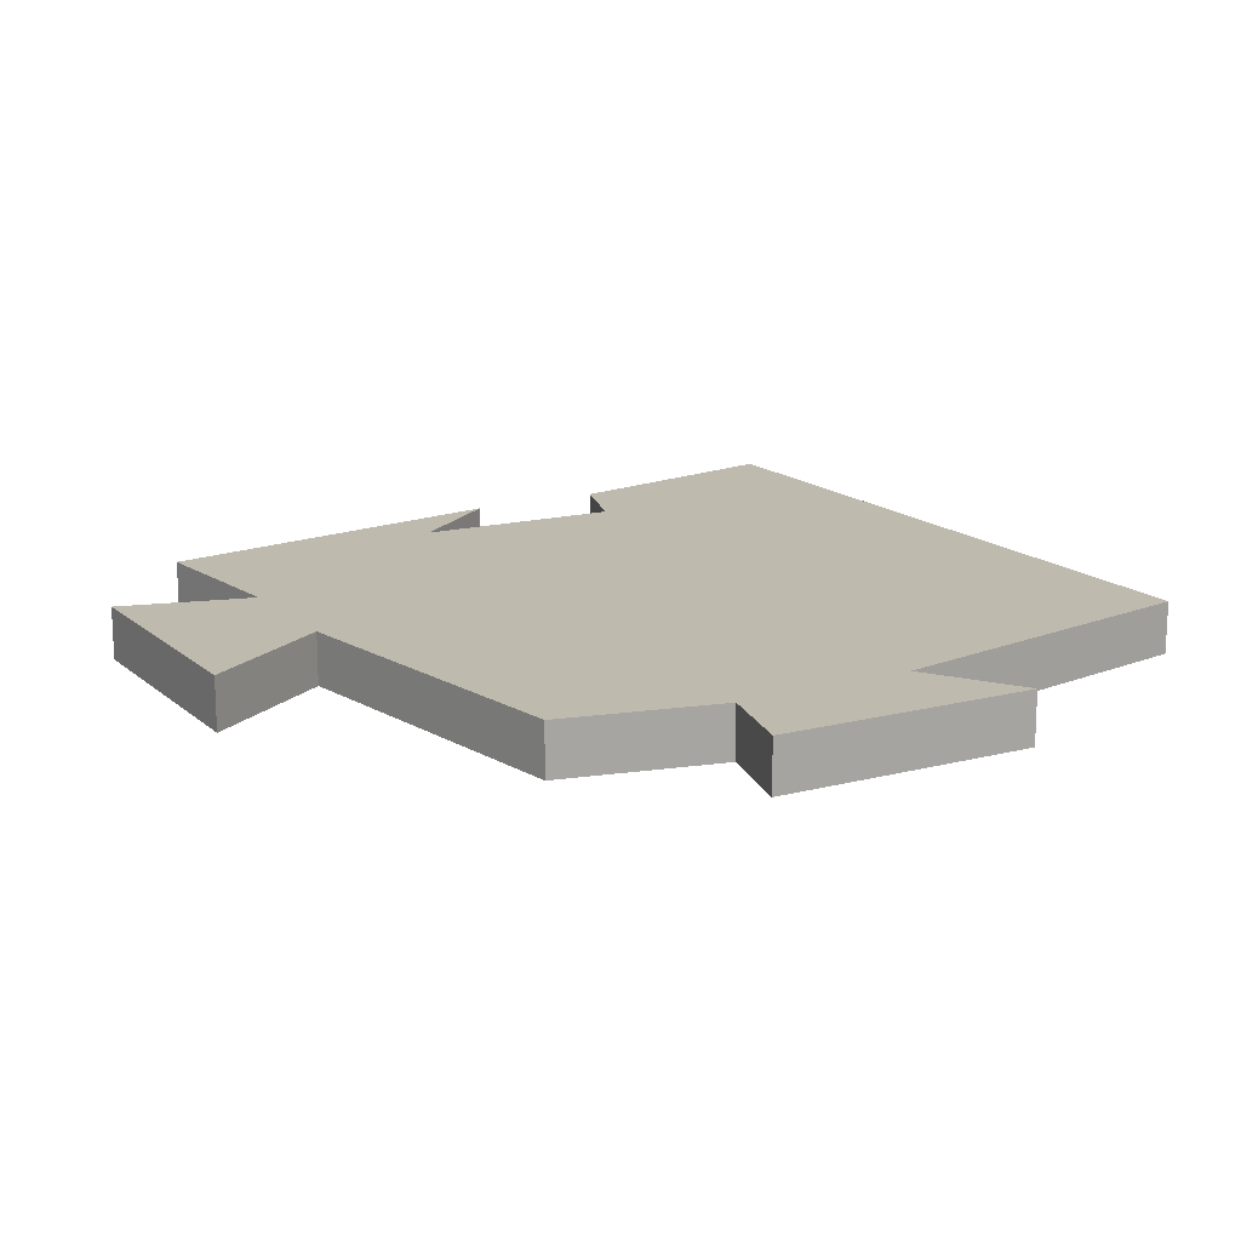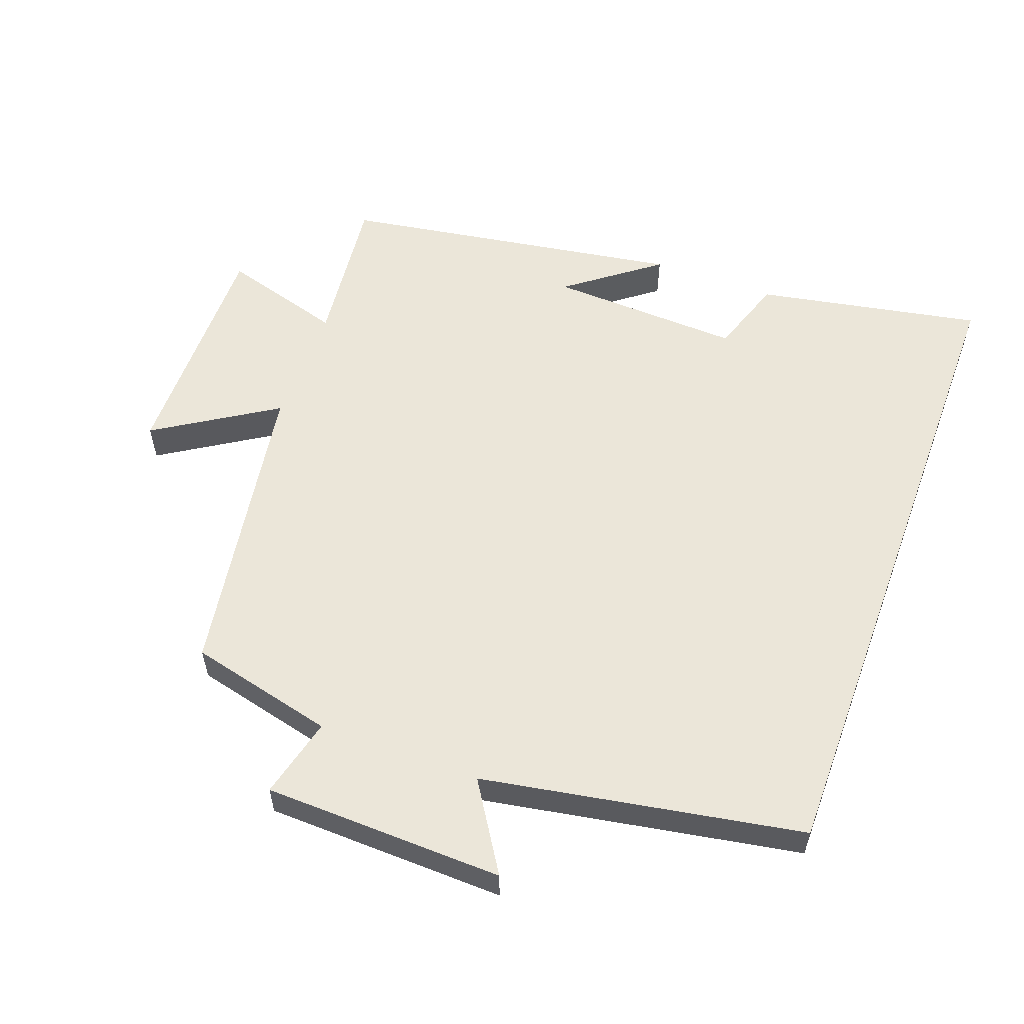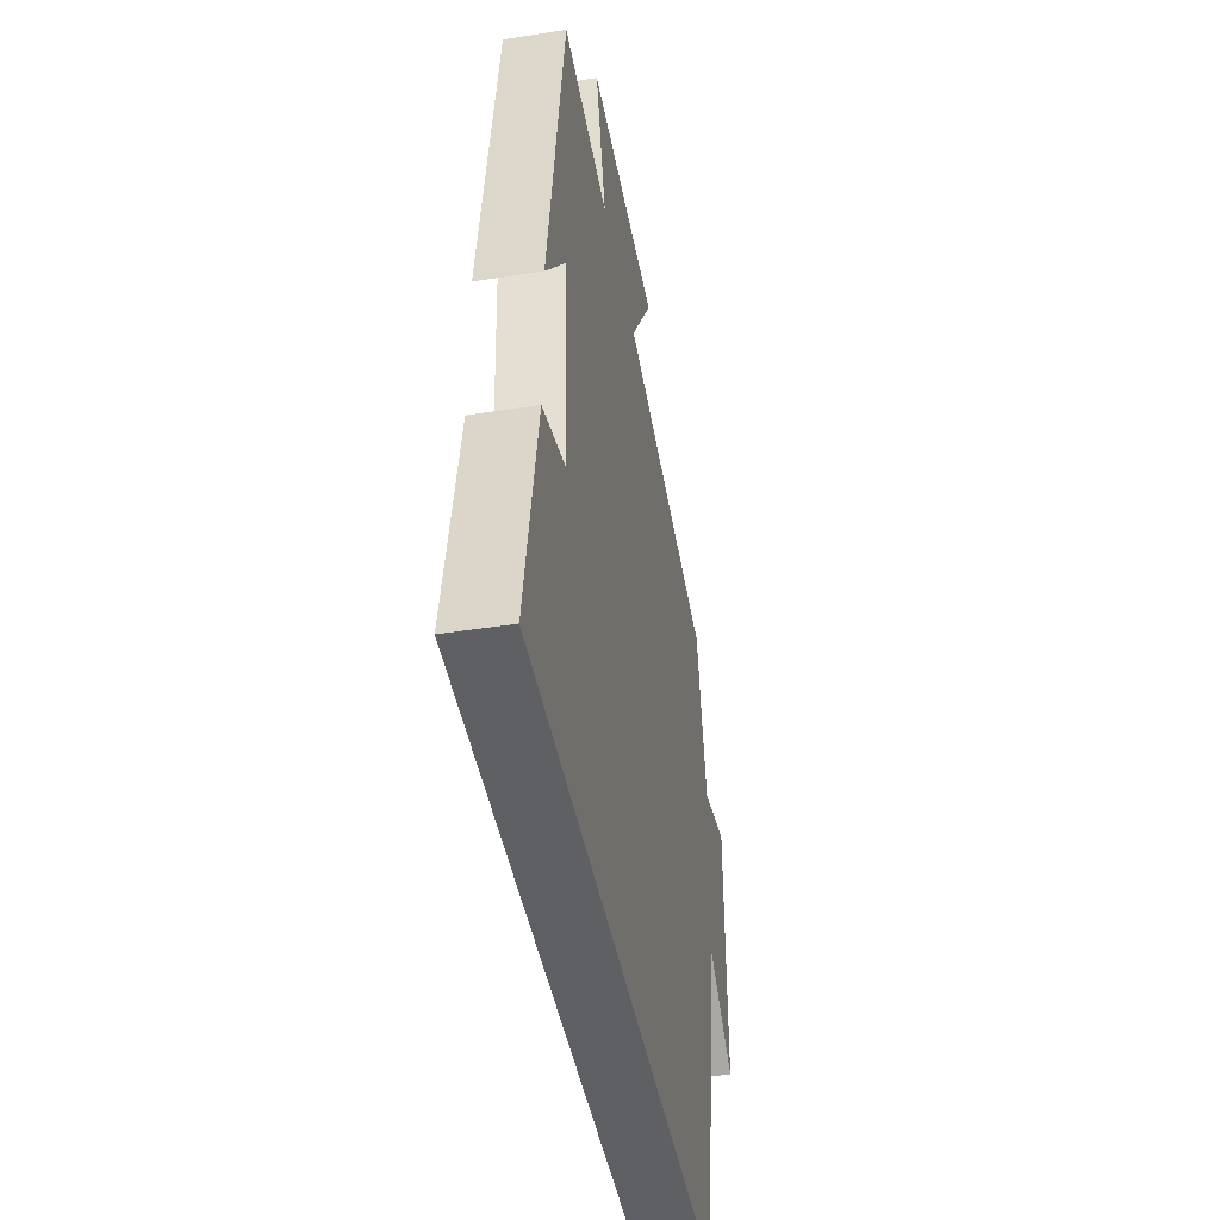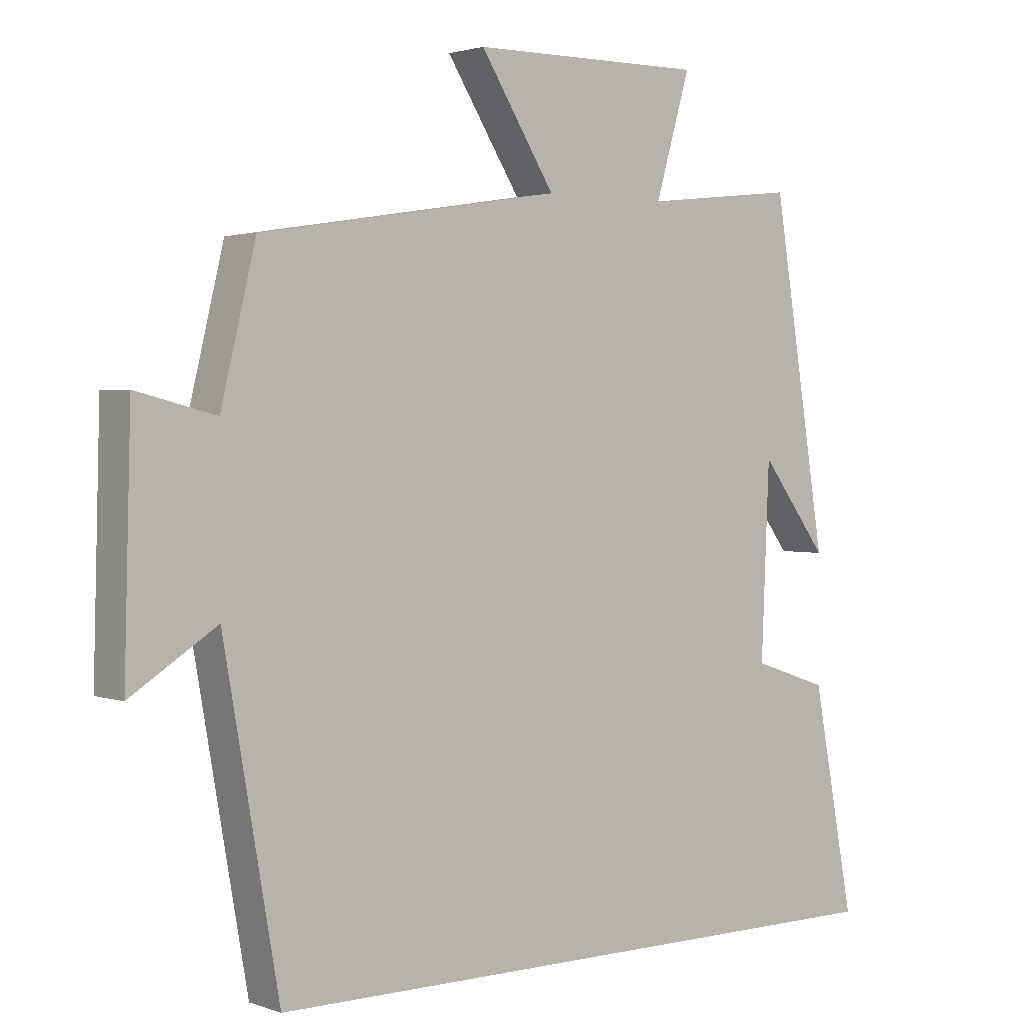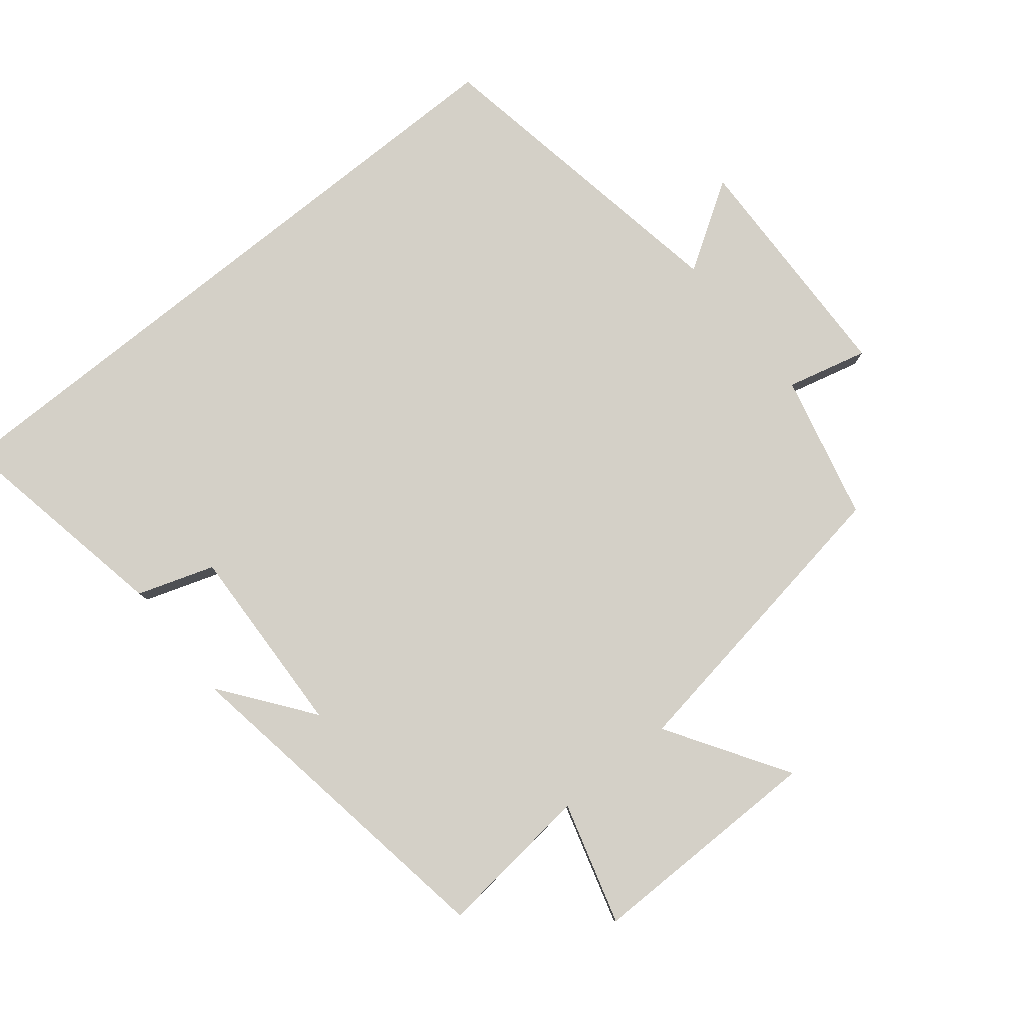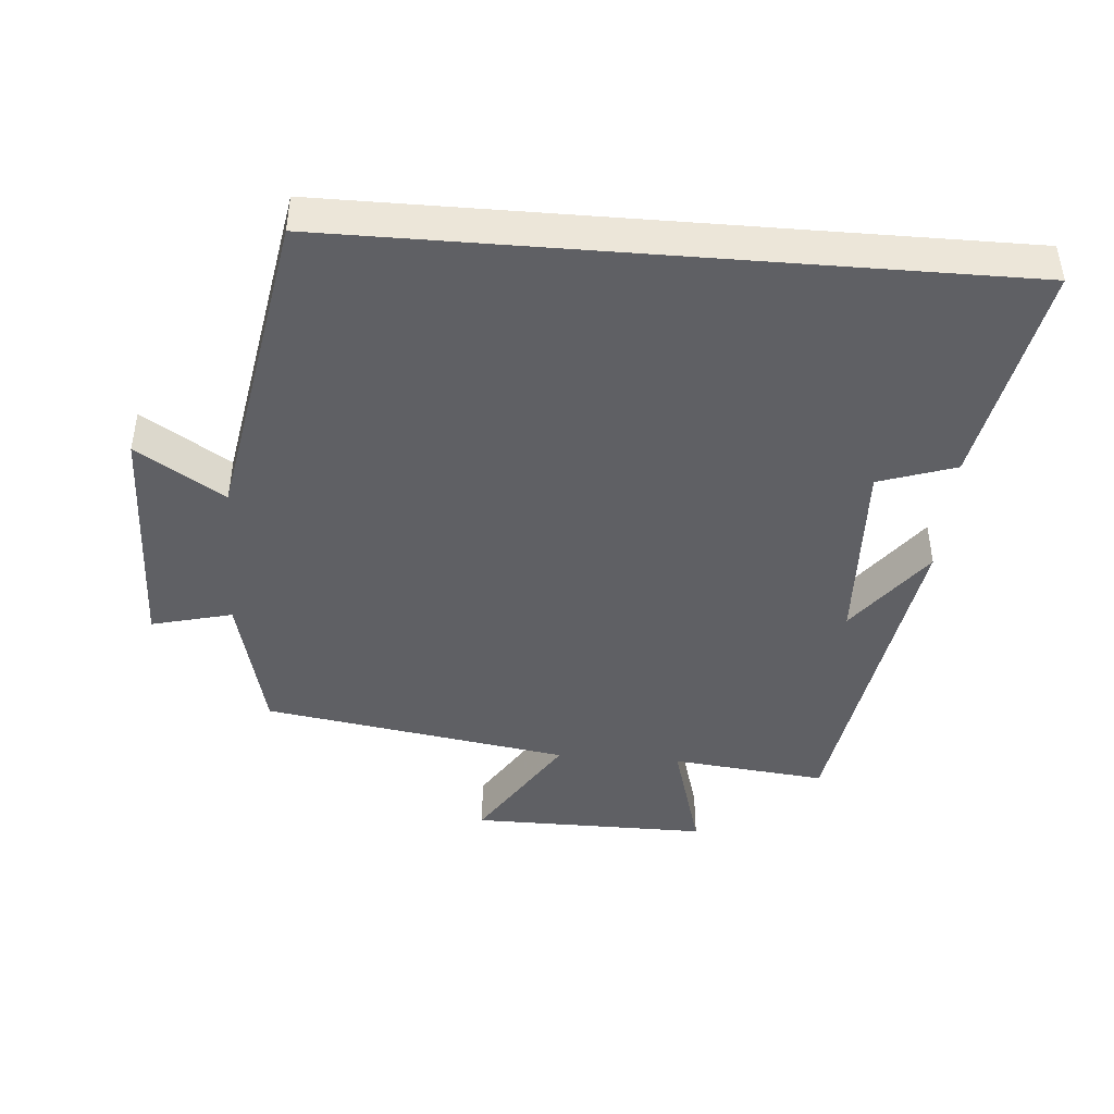
<metadata>
{"format":"obj","ext":"obj","renderer":"f3d","projection":"perspective","resolution":1024,"background":"white","views":[{"elev":15.6,"azim":59.7,"up":"+Y"},{"elev":56.8,"azim":110.2,"up":"+Y"},{"elev":-44.1,"azim":-79.6,"up":"+Z"},{"elev":2.1,"azim":140.9,"up":"+Z"},{"elev":80.0,"azim":-38.9,"up":"+Y"},{"elev":-43.9,"azim":175.4,"up":"+Y"}]}
</metadata>
<code>
v 0.448 0.07 0.428
v 0.5 0.07 0.213
v 0.619 0.07 0.243
v 0.629 0.07 -0.111
v 0.5 0.07 -0.029
v 0.417 0.07 -0.5
v -0.563 0.07 -0.5
v -0.5 0.07 -0.168
v -0.387 0.07 -0.13
v -0.399 0.07 0.154
v -0.5 0.07 0.02
v -0.419 0.07 0.525
v -0.19 0.07 0.5
v -0.242 0.07 0.679
v 0.108 0.07 0.677
v -0.004 0.07 0.5
v 0.448 0 0.428
v 0.5 0 0.213
v 0.619 0 0.243
v 0.629 0 -0.111
v 0.5 0 -0.029
v 0.417 0 -0.5
v -0.563 0 -0.5
v -0.5 0 -0.168
v -0.387 0 -0.13
v -0.399 0 0.154
v -0.5 0 0.02
v -0.419 0 0.525
v -0.19 0 0.5
v -0.242 0 0.679
v 0.108 0 0.677
v -0.004 0 0.5
f 13 14 15 16
f 13 16 1 2
f 10 11 12 13
f 9 10 13 2
f 7 8 9
f 6 7 9
f 5 6 9
f 5 9 2 3
f 3 4 5
f 32 31 30 29
f 18 17 32 29
f 29 28 27 26
f 18 29 26 25
f 25 24 23
f 25 23 22
f 25 22 21
f 19 18 25 21
f 21 20 19
f 1 17 18 2
f 2 18 19 3
f 3 19 20 4
f 4 20 21 5
f 5 21 22 6
f 6 22 23 7
f 7 23 24 8
f 8 24 25 9
f 9 25 26 10
f 10 26 27 11
f 11 27 28 12
f 12 28 29 13
f 13 29 30 14
f 14 30 31 15
f 15 31 32 16
f 16 32 17 1

</code>
